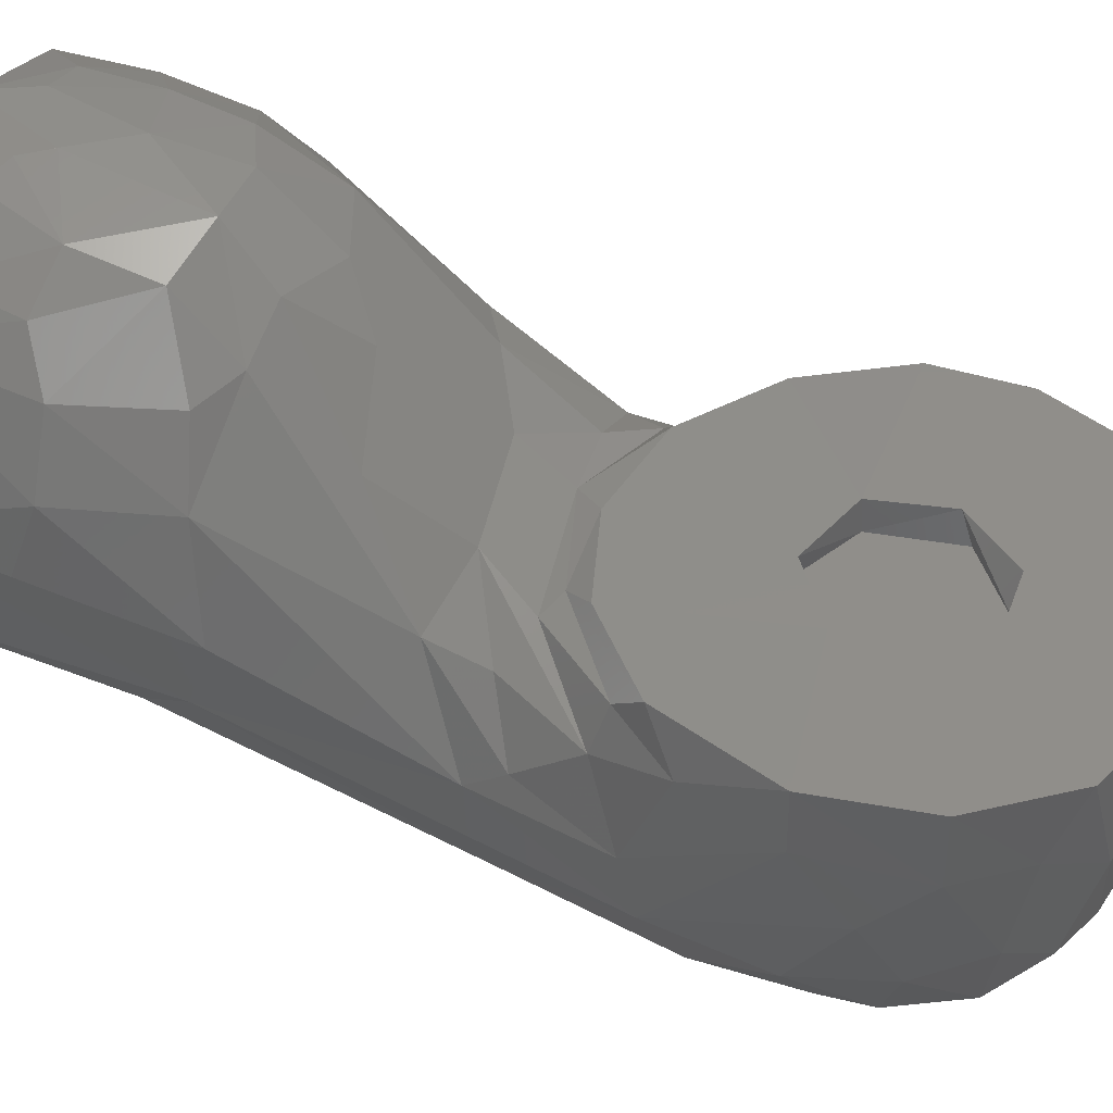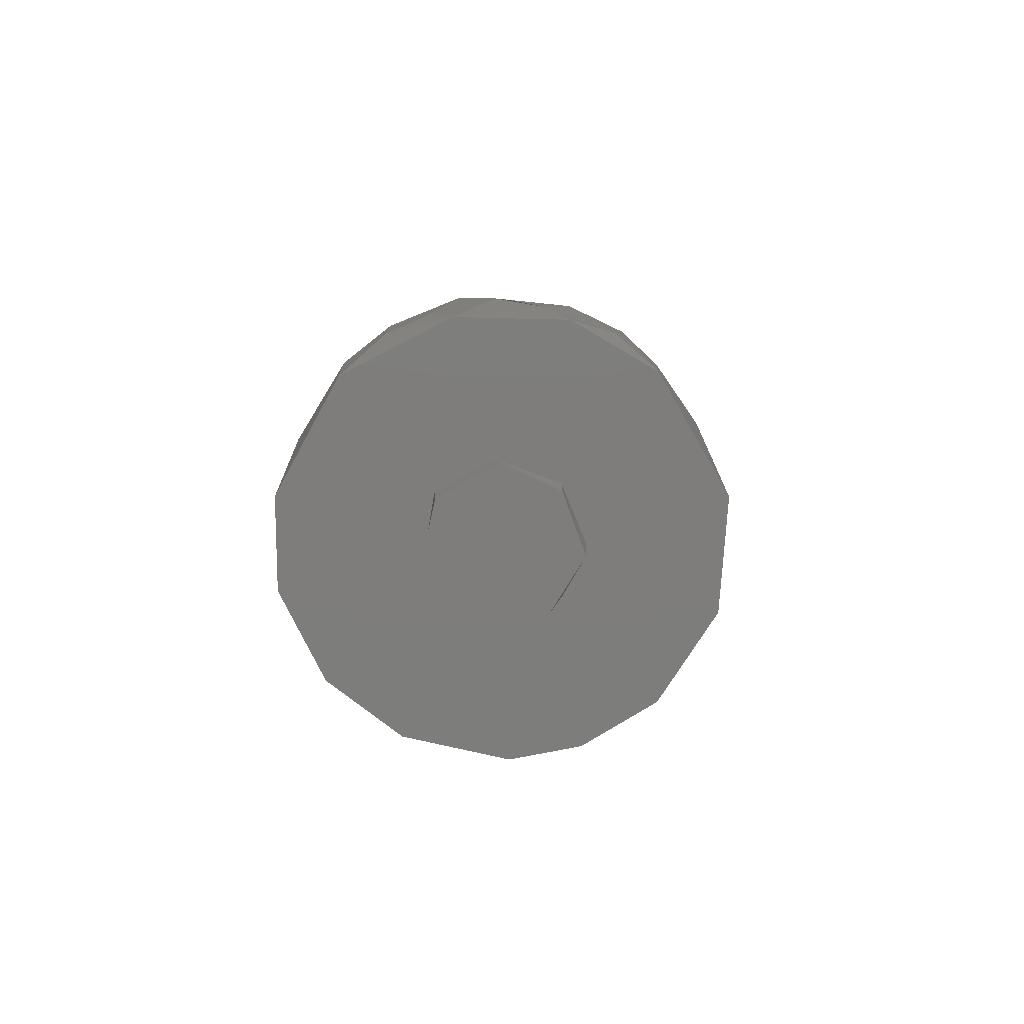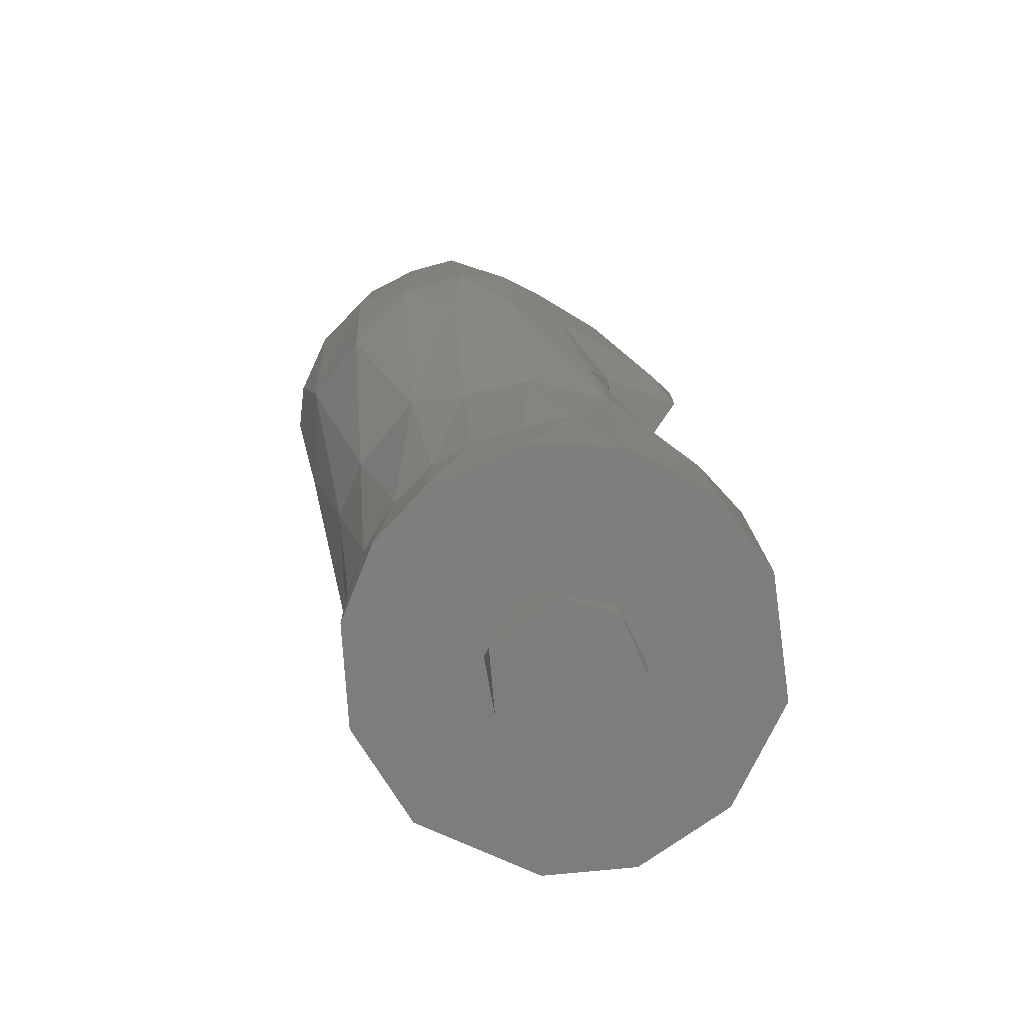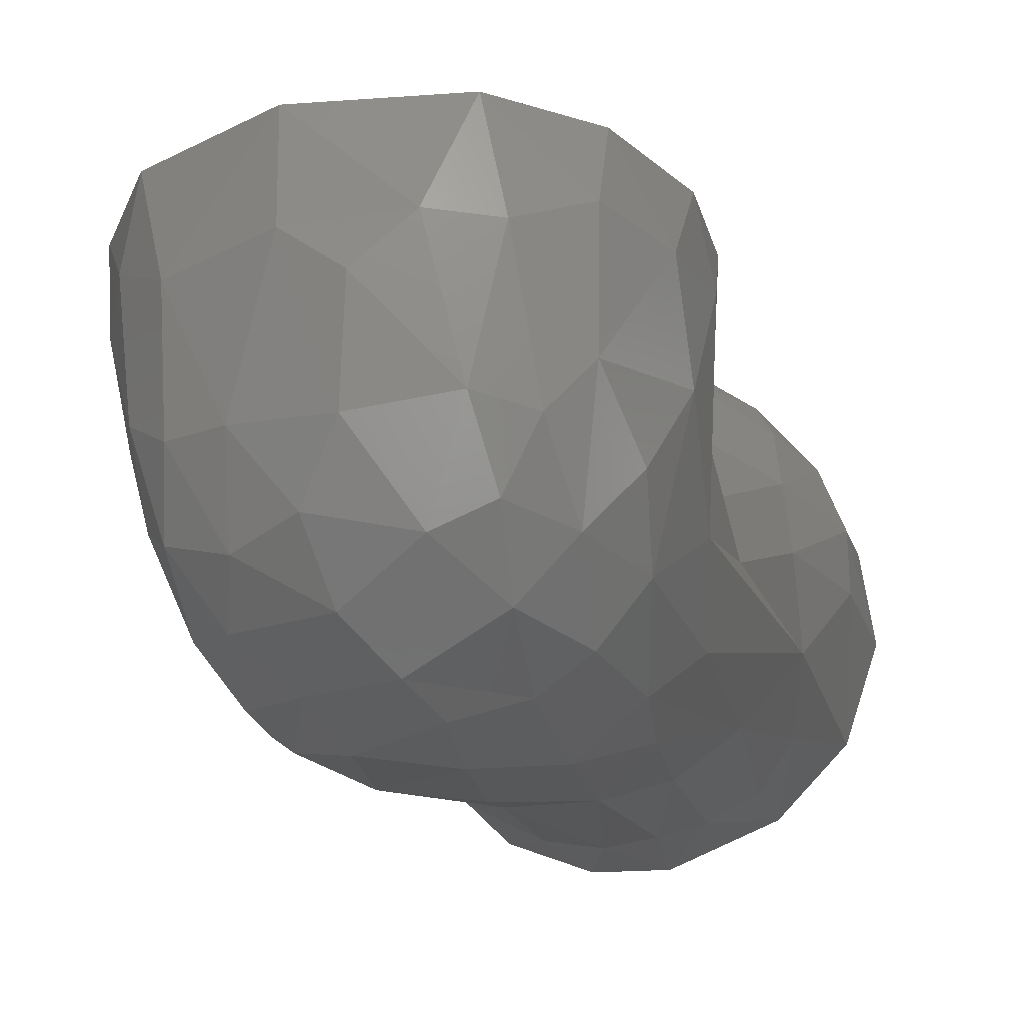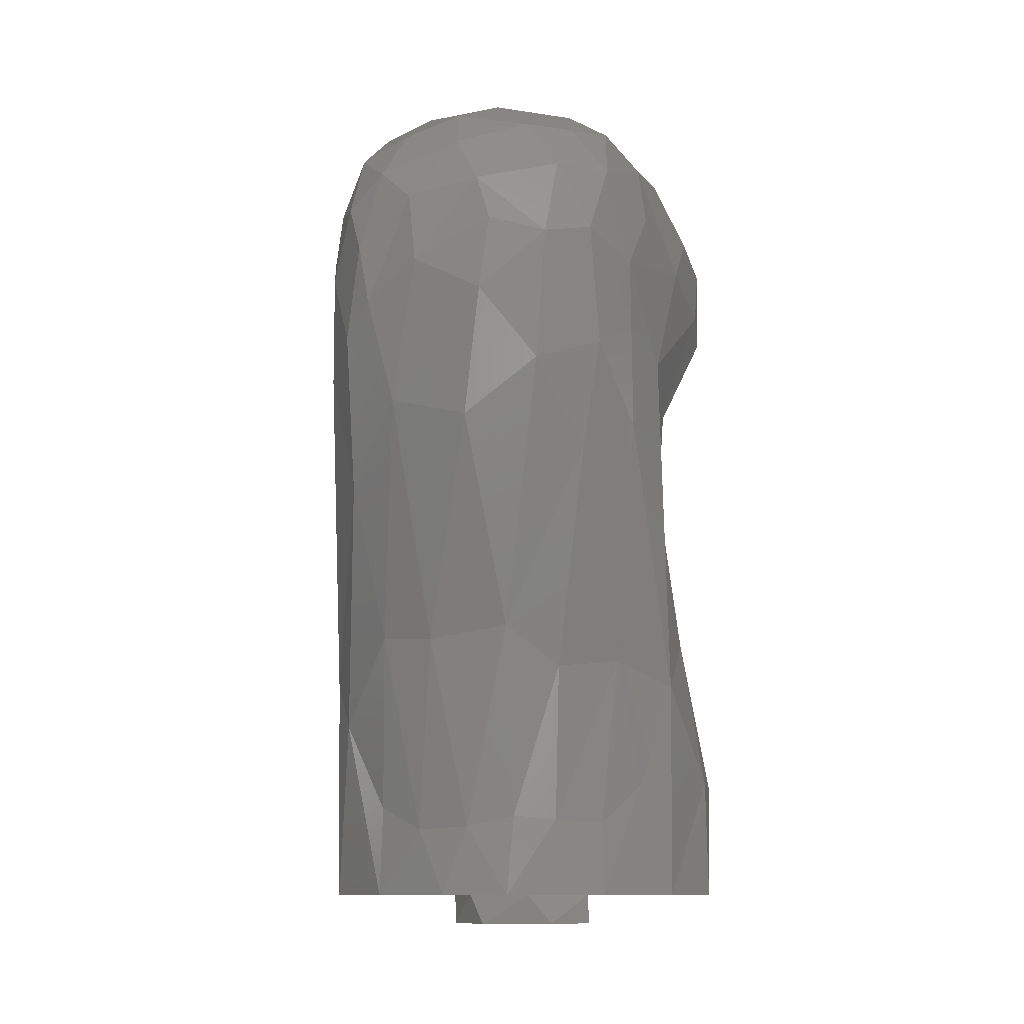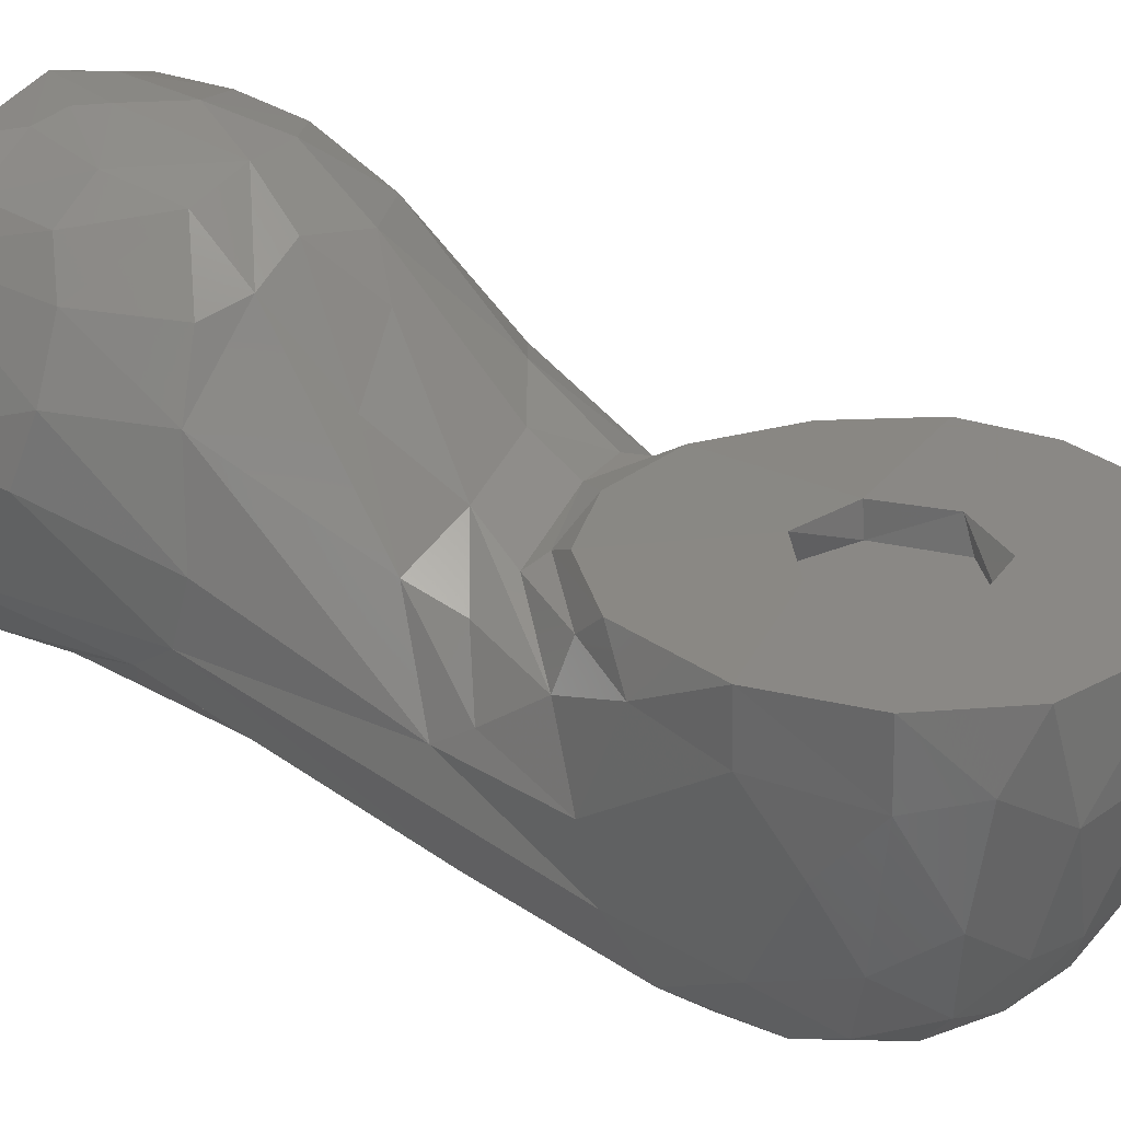
<metadata>
{"format":"stl","ext":"stl","renderer":"f3d","projection":"perspective","resolution":1024,"background":"white","views":[{"elev":45.1,"azim":110.2,"up":"+Z"},{"elev":-77.0,"azim":7.3,"up":"+Y"},{"elev":-77.7,"azim":-136.5,"up":"+Y"},{"elev":-27.3,"azim":-164.1,"up":"+Z"},{"elev":-11.0,"azim":-169.5,"up":"+Y"},{"elev":27.7,"azim":118.5,"up":"+Z"}]}
</metadata>
<code>
# stl→obj: 204 verts, 376 faces
v 34.9 -130.9 -70.19
v 38.08 -186.9 -56.58
v 23.87 -194.1 -63.45
v -23.33 -44.97 -105.4
v -42.48 -37.82 -94.91
v -26.63 -3.201 -107.8
v -40.41 -0.4763 -100.1
v 0.4249 -62.65 -104.9
v -8.66 -128.5 -80.49
v 53.96 -158.2 -44.05
v 39.41 -215.5 -54.93
v 6.778 -193.5 -67.62
v 17.24 -132.4 -77.9
v -36.37 -71.83 -91.06
v -51.11 -7.205 -81.68
v -44.08 23.9 -85.12
v -5.874 -22.97 -113.3
v 60.8 -142.4 -32.38
v 60.35 -215.5 -29.74
v 10.69 -225.5 -21.48
v 15.71 -215.5 -18.5
v 23.7 -225.5 -5.218
v -13.62 -225.5 -20.09
v 15.41 -215.5 -65.82
v -5.673 -215.5 -22.94
v -6.54 -215.5 -67.28
v -24.76 -141.3 -71.71
v -8.844 -190 -67.46
v -42.71 -139.1 -60.82
v -58.3 -145.8 -38.97
v -48.74 -179.2 -48
v -50.83 -61.69 -74.95
v -57.4 -37.07 -58.53
v -16.97 41.12 -89.79
v -29.41 22.58 -99.25
v -31.79 40.14 -83.82
v -4.094 15.99 -108.9
v 55.06 -81.2 -42
v 57.8 -44.63 -48.09
v 53.6 -70.87 -35.78
v 53.41 -141.7 17.35
v 60.94 -137 -13.47
v 63.03 -172.3 18.96
v 67.23 -178 0.06244
v 24.27 -215.5 -3.991
v 67.1 -215.5 4.581
v 19.32 -215.5 14.69
v 19.32 -225.5 14.69
v -24.13 -225.5 -2.624
v -16.99 -225.5 16.94
v -23.78 -215.5 -3.203
v -37.29 -215.5 -55.99
v -22.34 -191.2 -64.3
v -50.89 35.6 -52.59
v -41.59 43.79 -67.84
v -28.41 52.22 -65.25
v 25.24 -56.44 -101.7
v 43.65 -80.91 -80.37
v 15.83 -11.92 -112.2
v 33.07 -23.42 -105
v -9.053 0.7262 -112.7
v 18.75 11.27 -108.2
v 42.55 -32.91 -95.86
v 44.7 -93.91 -10.17
v -17.62 -215.5 16.69
v -63.76 -215.5 21.47
v -66.44 -178.1 10.66
v -59.24 -178.6 30.9
v -56.51 -137.3 5.818
v -51.85 -154 30.15
v -43.27 -111.9 6.37
v -30.5 -138 42.73
v -27.54 -103.1 10.33
v -67.26 -215.5 -6.763
v -59.8 -129.6 -18.28
v -66.66 -176.9 -8.813
v -51.07 -77.18 -27.67
v -42.84 -77.77 -15.69
v -55.49 -81.33 -43.43
v -21.48 62.97 -28.57
v -37.76 55.7 -29.48
v 4.394 32.27 -100.3
v -3.468 56.61 -69.07
v -18.68 -15.06 -10.5
v -18.5 -15.71 -0.5
v 3.222 -23.41 -0.5
v -1.32 -24.56 -10.5
v -3.782 23 -10.5
v 7.75 23 -0.5
v -9.094 22.86 -0.5
v 7.909 66.3 -0.5
v -32.82 59.48 -0.5
v 7.739 65.53 -29.63
v 14.69 -19.32 -10.5
v 20.2 12.95 -10.5
v 44.4 51.48 -0.5
v -7.118 64.6 -41.5
v 7.426 47.64 -85.06
v 36.92 -3.867 -102.9
v 53.92 -41.13 -71.57
v 42.51 -144.6 37.12
v 52.73 -172.6 38.93
v 42.97 -179.9 51.47
v 27.42 -155.2 55.76
v 31.25 -136.5 41.38
v 9.113 -151.4 61.24
v 28.2 -177.9 60.86
v 6.698 -188.9 67.28
v 50.9 -215.5 43.56
v 40.47 -202.3 54.23
v 27.68 -215.5 61.67
v 1.314 -215.5 24.24
v 2.648 -225.5 24.46
v -40.26 -215.5 54
v -40.78 -189 53.96
v -45.14 -166.8 45.86
v -6.635 -129.2 44.32
v 23.68 -88.8 -1.031
v 29.64 -112.5 17.79
v 5.403 -118.4 32.23
v -7.803 -92.33 3.631
v 31.28 -72.29 -9.348
v 49.09 -49.57 -9.869
v 53.55 -40.75 -1.294
v 24.43 -68.54 -6.486
v -25.25 -77.93 -6.676
v -4.311 -76.29 -4.526
v -27.32 -62.35 -1.91
v 2.696 -68.19 -1.792
v 30.45 -60.57 -1.575
v 21.44 -11.37 -0.5
v 22.55 8.984 -0.5
v 36.05 56.29 -31.94
v 21.21 54.31 -67.07
v 24.85 39.69 -88.38
v 30.8 23.49 -97.99
v 51.41 -8.245 -80.82
v 61.37 9.491 -44.66
v 51.76 19.08 -70.1
v 65.8 -5.507 -20.77
v 52.42 -53.38 -23.52
v 43.11 -78.02 -16.54
v 66.94 -5.507 -0.5
v 62.24 26.38 -0.5
v 51.17 44 -20.51
v 60.71 -31.63 -14.78
v 60.49 26.32 -24.49
v 48.92 38.64 -54.86
v 36.62 48.36 -65.41
v 42.76 12.69 -93.53
v 41.28 34.5 -81.7
v 23.95 -6.649 -10.5
v -47.6 -51.77 -10.65
v -34.53 -66.25 -9.666
v -52.19 -42.59 -1.948
v -55.97 -49.05 -29.97
v -66.67 -8.298 -13.95
v -62.72 -0.2333 -42.35
v -54.93 12.35 -66.36
v -53.02 41.49 -19.14
v -54.82 39.93 -0.5
v -22.94 5.673 -0.5
v -63.6 18.4 -19.28
v -66.47 11.52 -0.5
v -22.55 8.984 -10.5
v -66.11 -14.88 -0.5
v -9.07 -150.9 60.87
v -4.796 -173.4 67.03
v 21.08 -201 64.32
v -5.67 -215.5 66.76
v -26.35 -201 62.55
v 15.22 -135.2 48.93
v -26.47 -158.9 57.69
v -26.31 -179.1 61.94
v -12.86 -201.2 66.58
v 11.93 -196.8 66.89
v -57.34 -215.5 -35.81
v -36.63 -192.3 -57.1
v -19.42 -182.5 -4.786
v 19.42 -182.5 -4.786
v -20 -182.5 2.242e-06
v 20 -182.5 2.242e-06
v -19.42 -182.5 4.786
v 19.42 -182.5 4.786
v -17.71 -182.5 9.294
v 17.71 -182.5 9.294
v -14.97 -182.5 13.26
v 14.97 -182.5 13.26
v -11.36 -182.5 16.46
v 11.36 -182.5 16.46
v -7.092 -182.5 18.7
v 7.092 -182.5 18.7
v -2.411 -182.5 19.85
v 2.411 -182.5 19.85
v 17.71 -182.5 -9.294
v -17.71 -182.5 -9.294
v 14.97 -182.5 -13.26
v -14.97 -182.5 -13.26
v 11.36 -182.5 -16.46
v -11.36 -182.5 -16.46
v 7.092 -182.5 -18.7
v -7.092 -182.5 -18.7
v 2.411 -182.5 -19.85
v -2.411 -182.5 -19.85
f 1 2 3
f 4 5 6
f 6 5 7
f 4 8 9
f 10 11 2
f 3 12 13
f 13 9 8
f 14 5 4
f 15 7 5
f 16 7 15
f 17 8 4
f 18 19 10
f 20 21 22
f 22 23 20
f 11 3 2
f 21 24 11
f 25 24 21
f 20 25 21
f 23 25 20
f 25 26 24
f 26 12 24
f 24 12 3
f 27 9 28
f 14 29 5
f 30 29 31
f 32 5 29
f 15 32 33
f 15 5 32
f 34 35 36
f 37 6 35
f 6 17 4
f 38 39 40
f 41 42 38
f 43 44 42
f 45 46 47
f 22 45 47
f 22 47 48
f 49 22 48
f 49 48 50
f 50 51 49
f 44 46 18
f 45 19 46
f 49 51 23
f 23 51 25
f 51 52 25
f 25 52 26
f 26 28 12
f 28 53 27
f 27 29 14
f 30 32 29
f 54 55 16
f 36 55 56
f 34 37 35
f 17 57 8
f 57 58 1
f 59 60 57
f 61 59 17
f 37 59 61
f 62 59 37
f 57 63 58
f 18 38 42
f 64 38 40
f 65 66 51
f 67 66 68
f 69 68 70
f 71 72 73
f 71 70 72
f 67 74 66
f 51 66 74
f 75 67 69
f 71 69 70
f 75 76 67
f 77 75 69
f 77 69 78
f 75 79 30
f 79 33 30
f 80 56 81
f 56 34 36
f 34 82 37
f 83 34 56
f 84 85 86
f 84 86 87
f 88 89 90
f 89 91 90
f 91 92 90
f 91 93 80
f 88 94 95
f 95 89 88
f 89 96 91
f 97 56 80
f 83 98 34
f 82 62 37
f 99 60 62
f 62 60 59
f 100 58 63
f 58 100 18
f 18 10 58
f 38 100 39
f 101 102 41
f 102 43 41
f 103 102 104
f 105 101 41
f 105 104 101
f 104 106 107
f 106 108 107
f 109 103 110
f 47 109 111
f 47 111 112
f 48 47 112
f 48 112 113
f 50 48 113
f 68 114 115
f 70 116 72
f 73 72 117
f 64 118 119
f 118 120 119
f 120 121 117
f 118 121 120
f 122 121 118
f 123 124 125
f 125 122 123
f 78 73 126
f 127 126 121
f 86 128 129
f 87 86 94
f 86 130 131
f 94 86 131
f 95 132 89
f 132 96 89
f 133 134 93
f 93 83 97
f 98 135 82
f 135 136 82
f 136 62 82
f 60 99 63
f 99 137 63
f 137 100 63
f 138 137 139
f 138 100 137
f 138 140 100
f 40 39 141
f 40 141 142
f 40 142 64
f 64 142 118
f 122 141 123
f 125 124 130
f 129 125 130
f 128 127 129
f 125 129 127
f 131 124 143
f 132 144 96
f 96 144 145
f 140 146 39
f 146 141 39
f 142 141 118
f 122 118 141
f 123 141 146
f 146 140 143
f 131 143 132
f 132 143 144
f 144 143 147
f 138 147 140
f 145 144 147
f 147 143 140
f 139 147 138
f 148 145 147
f 133 96 145
f 139 148 147
f 149 133 148
f 149 134 133
f 93 134 83
f 83 134 98
f 134 135 98
f 99 136 150
f 150 137 99
f 150 136 151
f 151 139 150
f 139 151 148
f 149 135 134
f 148 151 149
f 151 135 149
f 151 136 135
f 148 133 145
f 152 132 95
f 152 131 132
f 94 131 152
f 146 143 124
f 146 124 123
f 140 39 100
f 139 137 150
f 95 94 152
f 131 130 124
f 86 129 130
f 153 154 128
f 155 156 153
f 156 157 33
f 33 158 15
f 15 158 159
f 54 81 55
f 160 81 54
f 160 92 81
f 161 92 160
f 92 161 90
f 90 161 162
f 85 155 128
f 128 155 153
f 163 158 157
f 163 161 160
f 163 164 161
f 162 161 164
f 165 162 84
f 84 162 85
f 162 166 85
f 85 166 155
f 155 166 156
f 166 157 156
f 158 163 54
f 157 164 163
f 164 157 166
f 162 164 166
f 54 163 160
f 159 158 54
f 88 162 165
f 158 33 157
f 33 79 156
f 156 79 77
f 156 154 153
f 156 78 154
f 156 77 78
f 154 78 126
f 154 127 128
f 154 126 127
f 126 73 121
f 73 78 71
f 127 121 122
f 122 125 127
f 119 105 64
f 105 106 104
f 167 168 106
f 106 168 108
f 110 103 107
f 111 110 169
f 112 111 170
f 113 112 50
f 112 170 65
f 65 170 114
f 170 171 114
f 114 171 115
f 72 167 117
f 120 117 172
f 119 172 105
f 172 106 105
f 117 106 172
f 167 106 117
f 119 120 172
f 116 173 72
f 116 174 173
f 72 173 167
f 173 174 168
f 108 168 175
f 176 107 108
f 110 107 169
f 170 169 108
f 169 176 108
f 169 107 176
f 108 175 170
f 175 171 170
f 175 174 171
f 175 168 174
f 171 174 115
f 116 115 174
f 111 169 170
f 173 168 167
f 116 68 115
f 68 66 114
f 70 68 116
f 50 112 65
f 109 110 111
f 107 103 104
f 104 102 101
f 64 105 41
f 99 62 136
f 98 82 34
f 83 56 97
f 93 91 133
f 133 91 96
f 88 87 94
f 93 97 80
f 85 128 86
f 84 88 165
f 87 88 84
f 88 90 162
f 81 92 80
f 91 80 92
f 56 55 81
f 159 54 16
f 33 32 30
f 79 75 77
f 78 69 71
f 51 74 177
f 30 177 76
f 177 30 31
f 177 31 52
f 52 31 178
f 178 53 52
f 27 53 29
f 53 178 29
f 76 177 74
f 76 74 67
f 73 117 121
f 69 67 68
f 65 114 66
f 109 43 102
f 46 43 109
f 109 102 103
f 100 38 18
f 60 63 57
f 59 57 17
f 30 76 75
f 29 178 31
f 26 53 28
f 52 53 26
f 51 177 52
f 50 65 51
f 47 46 109
f 46 44 43
f 41 43 42
f 38 64 41
f 10 1 58
f 61 17 6
f 61 6 37
f 36 16 55
f 35 16 36
f 15 159 16
f 9 27 14
f 4 9 14
f 9 12 28
f 24 3 11
f 22 49 23
f 22 21 45
f 21 19 45
f 21 11 19
f 18 46 19
f 44 18 42
f 57 1 13
f 57 13 8
f 35 7 16
f 6 7 35
f 1 3 13
f 13 12 9
f 10 19 11
f 2 1 10
f 179 180 181
f 181 180 182
f 181 182 183
f 183 182 184
f 183 184 185
f 185 184 186
f 185 186 187
f 187 186 188
f 187 188 189
f 189 188 190
f 189 190 191
f 191 190 192
f 191 192 193
f 193 192 194
f 180 179 195
f 195 179 196
f 195 196 197
f 197 196 198
f 197 198 199
f 199 198 200
f 199 200 201
f 201 200 202
f 201 202 203
f 203 202 204

</code>
